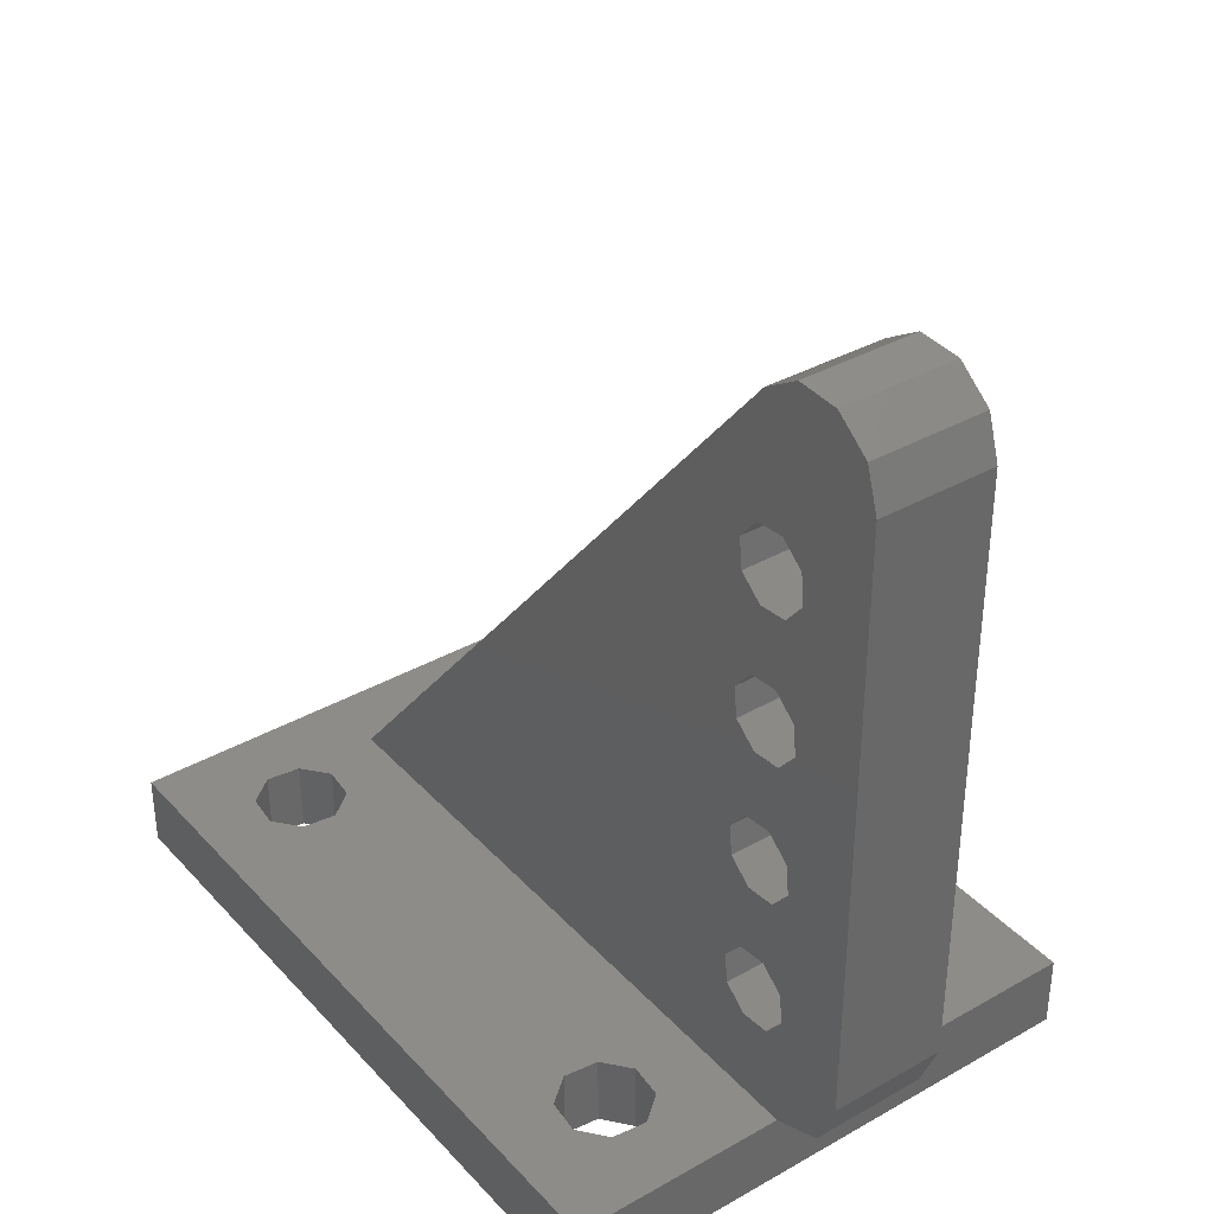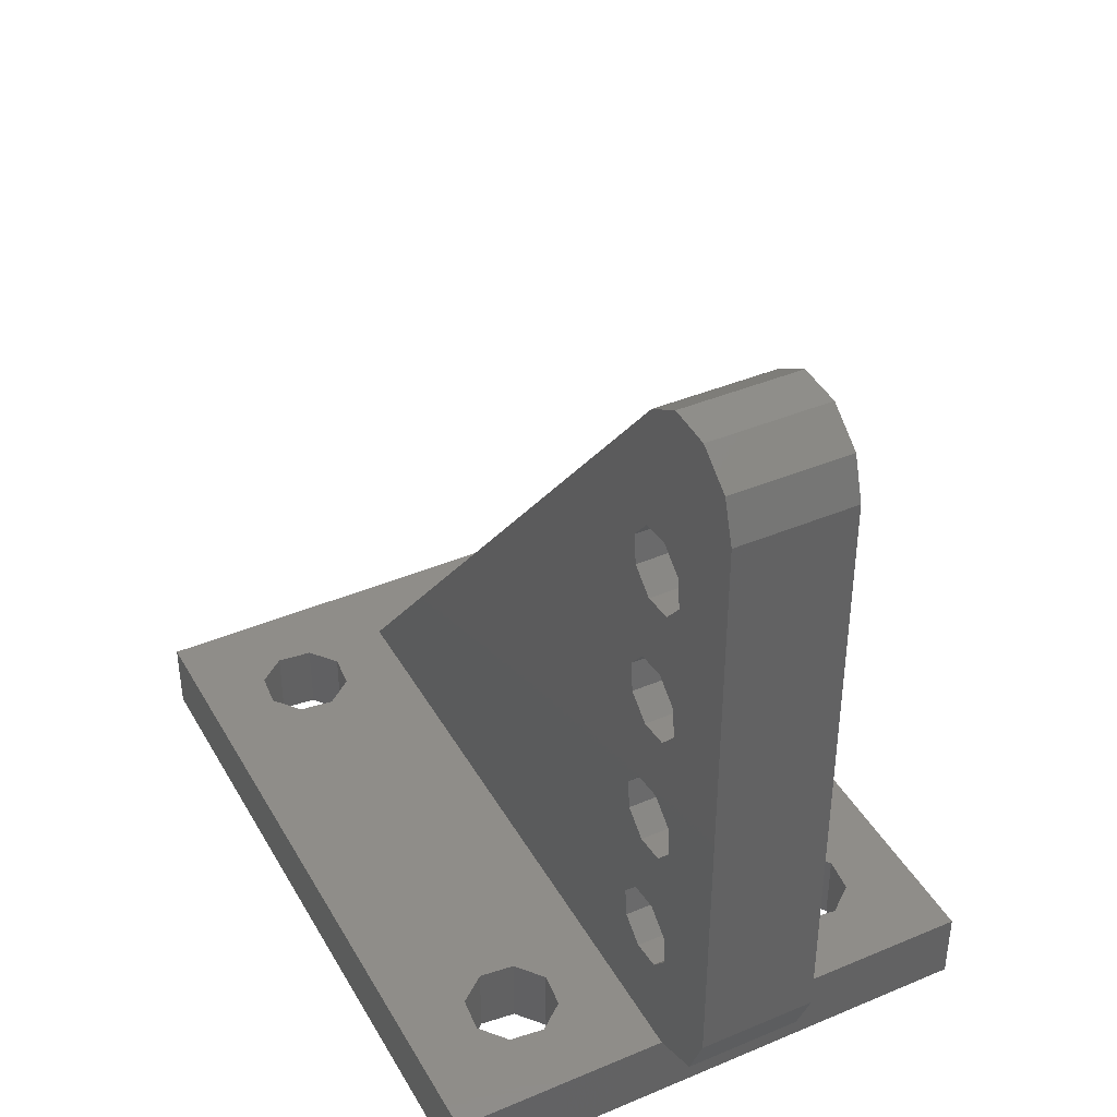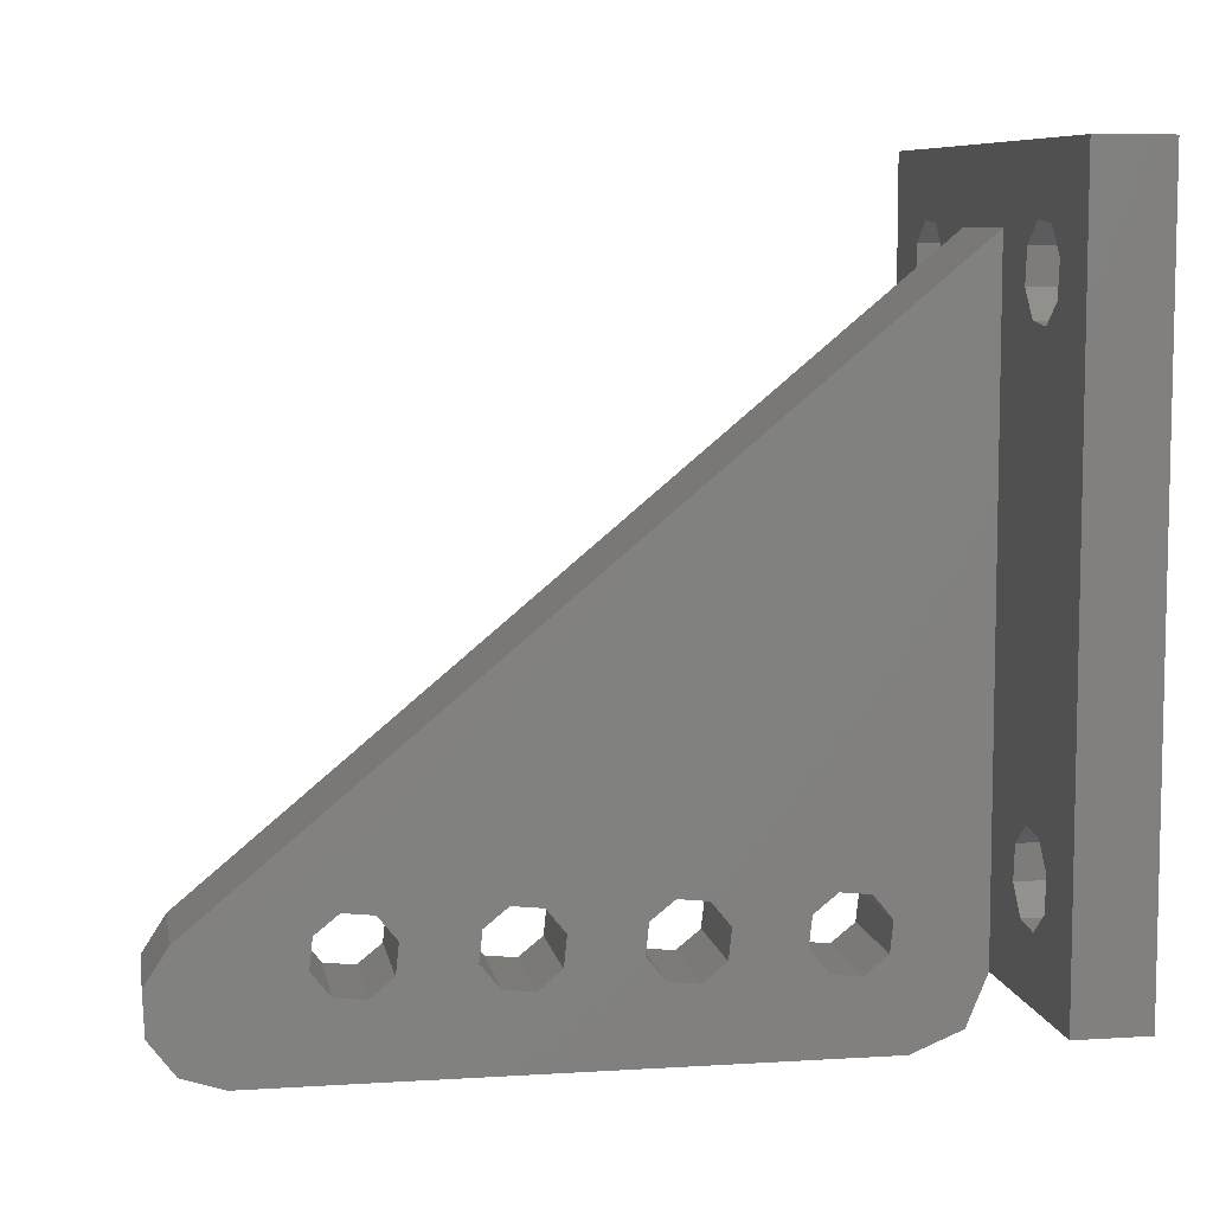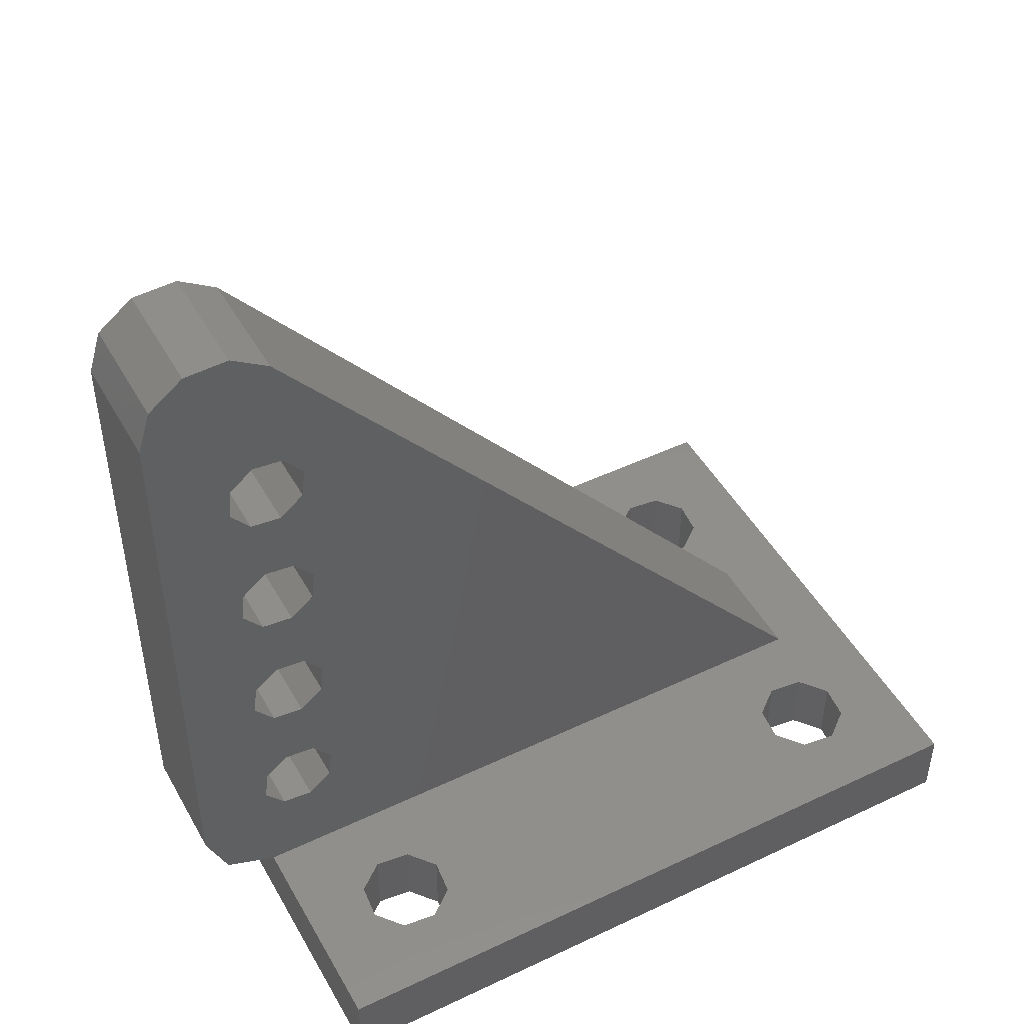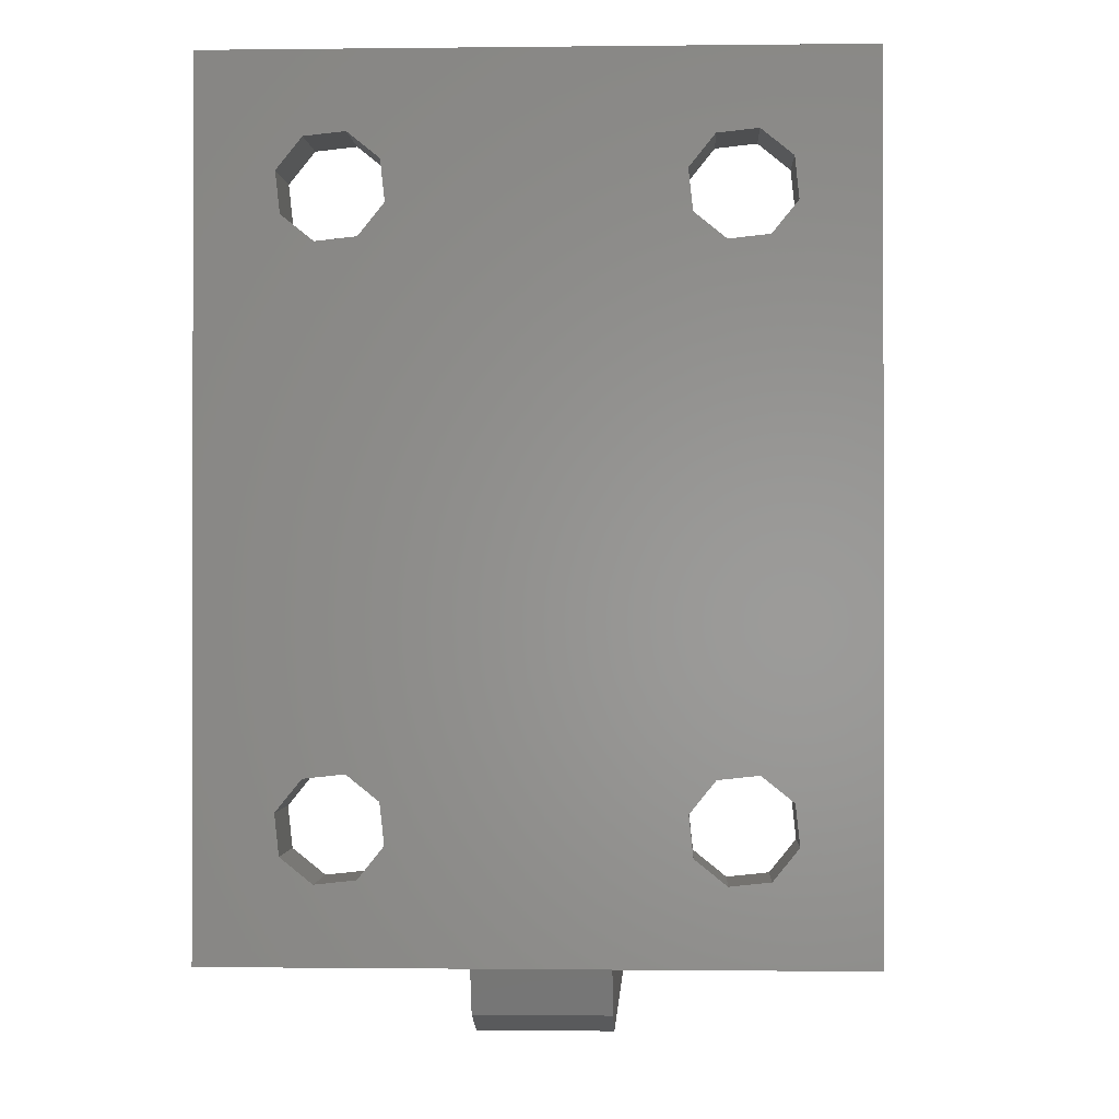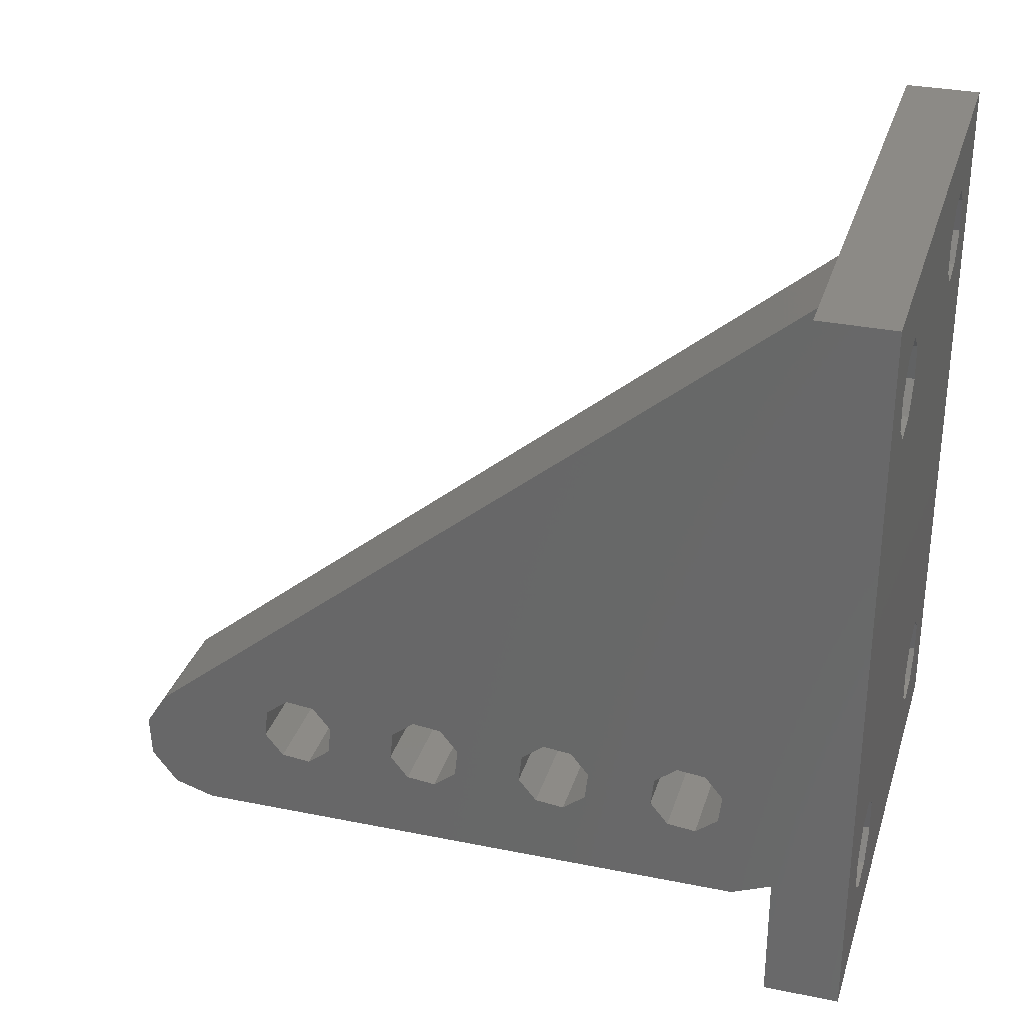
<metadata>
{"format":"stl","ext":"stl","renderer":"f3d","projection":"perspective","resolution":1024,"background":"white","views":[{"elev":36.2,"azim":-36.5,"up":"+Z"},{"elev":40.6,"azim":-27.3,"up":"+Z"},{"elev":7.8,"azim":80.1,"up":"+Y"},{"elev":47.4,"azim":61.8,"up":"+Z"},{"elev":-0.7,"azim":-177.4,"up":"+Y"},{"elev":31.4,"azim":106.1,"up":"+Y"}]}
</metadata>
<code>
# stl→obj: 154 verts, 336 faces
v 7.5 10 2
v 5.099 8.097 2
v 5.699 7.352 2
v -3.301 -6.648 2
v -4.148 5.801 2
v -3.901 -5.903 2
v 5.699 -6.648 2
v 4.852 5.801 2
v 5.099 -5.903 2
v 1.6 -10 2
v 7.5 -10 2
v 4.852 -8.199 2
v 3.901 -8.097 2
v 3.301 -7.352 2
v 3.403 -6.401 2
v 3.901 5.903 2
v 3.301 6.648 2
v -1.6 8 2
v 1.6 8 2
v -3.901 8.097 2
v -3.301 7.352 2
v -1.6 -10 2
v -3.403 6.401 2
v -3.403 -7.599 2
v -4.148 -8.199 2
v -5.099 -8.097 2
v -7.5 -10 2
v -5.699 -7.352 2
v -5.597 -6.401 2
v -5.099 5.903 2
v -5.699 6.648 2
v -7.5 10 2
v -5.597 7.599 2
v -4.852 8.199 2
v 4.148 8.199 2
v 5.597 6.401 2
v 5.597 -7.599 2
v 3.403 7.599 2
v -4.852 -5.801 2
v 4.148 -5.801 2
v 5.099 -5.903 0
v 4.852 5.801 0
v 5.699 -6.648 0
v 7.5 10 0
v 7.5 -10 0
v 5.699 7.352 0
v 5.099 8.097 0
v 4.148 8.199 0
v -7.5 10 0
v -7.5 -10 0
v 3.901 -8.097 0
v 4.852 -8.199 0
v 5.597 -7.599 -4.441e-16
v 5.597 6.401 0
v -5.699 6.648 0
v -5.099 5.903 0
v -5.597 -6.401 0
v -5.699 -7.352 0
v -5.099 -8.097 0
v -4.148 -8.199 0
v 3.403 7.599 0
v -3.901 8.097 0
v -4.852 8.199 0
v -5.597 7.599 0
v -4.852 -5.801 0
v -4.148 5.801 0
v -3.901 -5.903 0
v 4.148 -5.801 0
v 3.403 -6.401 -4.441e-16
v 3.901 5.903 0
v -3.301 7.352 0
v 3.301 6.648 0
v -3.403 6.401 0
v -3.301 -6.648 0
v 3.301 -7.352 0
v -3.403 -7.599 0
v 1.6 -11.64 21.62
v 1.6 -9.477 22.41
v 1.6 -10.68 22.36
v 1.6 -12 20.48
v 1.6 -12 4
v 1.6 -9.881 18.01
v 1.6 -9.225 18.54
v 1.6 -9.443 4.515
v 1.6 -9.971 5.171
v 1.6 -9.881 6.008
v 1.6 -9.443 8.515
v 1.6 -9.971 9.171
v 1.6 -9.881 10.01
v 1.6 -9.443 12.52
v 1.6 -9.971 13.17
v 1.6 -9.881 14.01
v 1.6 -9.443 16.52
v 1.6 -9.971 17.17
v 1.6 -8.464 21.76
v 1.6 -8.388 18.45
v 1.6 -7.86 17.79
v 1.6 -7.95 16.95
v 1.6 -8.606 16.43
v 1.6 -8.388 14.45
v 1.6 -7.86 13.79
v 1.6 -7.95 12.95
v 1.6 -8.606 12.43
v 1.6 -8.388 10.45
v 1.6 -7.86 9.79
v 1.6 -7.95 8.953
v 1.6 -8.606 8.425
v 1.6 -8.388 6.446
v 1.6 -7.86 5.79
v 1.6 -7.95 4.953
v 1.6 -8.606 4.425
v 1.6 -11.41 2.586
v 1.6 -9.225 6.536
v 1.6 -9.225 10.54
v 1.6 -9.225 14.54
v -1.6 -10.68 22.36
v -1.6 -9.477 22.41
v -1.6 -11.64 21.62
v -1.6 -12 20.48
v -1.6 -9.225 18.54
v -1.6 -9.881 18.01
v -1.6 -12 4
v -1.6 -9.971 17.17
v -1.6 -9.443 16.52
v -1.6 -9.881 14.01
v -1.6 -9.971 13.17
v -1.6 -9.443 12.52
v -1.6 -9.881 10.01
v -1.6 -9.971 9.171
v -1.6 -9.443 8.515
v -1.6 -9.881 6.008
v -1.6 -9.971 5.171
v -1.6 -9.443 4.515
v -1.6 -8.606 4.425
v -1.6 -7.95 4.953
v -1.6 -7.86 5.79
v -1.6 -8.388 6.446
v -1.6 -8.606 8.425
v -1.6 -7.95 8.953
v -1.6 -7.86 9.79
v -1.6 -8.388 10.45
v -1.6 -8.606 12.43
v -1.6 -7.95 12.95
v -1.6 -7.86 13.79
v -1.6 -8.388 14.45
v -1.6 -8.606 16.43
v -1.6 -7.95 16.95
v -1.6 -7.86 17.79
v -1.6 -8.388 18.45
v -1.6 -8.464 21.76
v -1.6 -11.41 2.586
v -1.6 -9.225 6.536
v -1.6 -9.225 10.54
v -1.6 -9.225 14.54
f 1 2 3
f 4 5 6
f 7 8 9
f 10 11 12
f 10 12 13
f 10 13 14
f 10 14 15
f 10 15 16
f 10 16 17
f 18 19 20
f 18 20 21
f 18 21 22
f 22 21 23
f 22 23 5
f 22 5 4
f 22 4 24
f 22 24 25
f 22 25 26
f 22 26 27
f 27 26 28
f 27 28 29
f 27 29 30
f 27 30 31
f 32 27 31
f 32 31 33
f 32 33 34
f 32 34 20
f 32 20 19
f 32 19 35
f 32 35 2
f 32 2 1
f 11 1 3
f 11 3 36
f 11 36 8
f 11 8 7
f 11 7 37
f 11 37 12
f 19 10 17
f 19 17 38
f 19 38 35
f 6 5 39
f 39 5 30
f 39 30 29
f 9 8 40
f 40 8 16
f 40 16 15
f 41 42 43
f 44 45 46
f 44 46 47
f 44 47 48
f 44 48 49
f 45 50 51
f 45 51 52
f 45 52 53
f 45 53 43
f 45 43 42
f 45 42 54
f 45 54 46
f 50 55 56
f 50 56 57
f 50 57 58
f 50 58 59
f 50 59 60
f 50 60 51
f 49 48 61
f 49 61 62
f 49 62 63
f 49 63 64
f 49 64 55
f 49 55 50
f 57 56 65
f 65 56 66
f 65 66 67
f 67 66 68
f 67 68 69
f 66 70 68
f 68 70 42
f 68 42 41
f 62 61 71
f 71 61 72
f 71 72 73
f 73 72 70
f 73 70 66
f 67 69 74
f 74 69 75
f 74 75 76
f 76 75 51
f 76 51 60
f 30 55 31
f 31 55 64
f 31 64 33
f 55 30 56
f 56 30 5
f 56 5 66
f 66 5 23
f 66 23 73
f 20 71 21
f 21 71 73
f 21 73 23
f 71 20 62
f 62 20 34
f 62 34 63
f 63 34 33
f 63 33 64
f 16 72 17
f 17 72 61
f 17 61 38
f 72 16 70
f 70 16 8
f 70 8 42
f 42 8 36
f 42 36 54
f 2 46 3
f 3 46 54
f 3 54 36
f 46 2 47
f 47 2 35
f 47 35 48
f 48 35 38
f 48 38 61
f 26 58 28
f 28 58 57
f 28 57 29
f 58 26 59
f 59 26 25
f 59 25 60
f 60 25 24
f 60 24 76
f 6 74 4
f 4 74 76
f 4 76 24
f 74 6 67
f 67 6 39
f 67 39 65
f 65 39 29
f 65 29 57
f 13 75 14
f 14 75 69
f 14 69 15
f 75 13 51
f 51 13 12
f 51 12 52
f 52 12 37
f 52 37 53
f 9 43 7
f 7 43 53
f 7 53 37
f 43 9 41
f 41 9 40
f 41 40 68
f 68 40 15
f 68 15 69
f 77 78 79
f 80 81 82
f 80 82 83
f 80 83 78
f 80 78 77
f 81 84 85
f 81 85 86
f 81 86 87
f 81 87 88
f 81 88 89
f 81 89 90
f 81 90 91
f 81 91 92
f 81 92 93
f 81 93 94
f 81 94 82
f 19 95 96
f 19 96 97
f 19 97 98
f 19 98 99
f 19 99 100
f 19 100 101
f 19 101 102
f 19 102 103
f 19 103 104
f 19 104 105
f 19 105 106
f 19 106 107
f 19 107 108
f 19 108 109
f 19 109 110
f 19 110 111
f 19 111 10
f 10 111 84
f 10 84 112
f 112 84 81
f 108 107 113
f 113 107 87
f 113 87 86
f 104 103 114
f 114 103 90
f 114 90 89
f 100 99 115
f 115 99 93
f 115 93 92
f 95 78 96
f 96 78 83
f 116 117 118
f 119 118 117
f 119 117 120
f 119 120 121
f 119 121 122
f 122 121 123
f 122 123 124
f 122 124 125
f 122 125 126
f 122 126 127
f 122 127 128
f 122 128 129
f 122 129 130
f 122 130 131
f 122 131 132
f 122 132 133
f 18 134 135
f 18 135 136
f 18 136 137
f 18 137 138
f 18 138 139
f 18 139 140
f 18 140 141
f 18 141 142
f 18 142 143
f 18 143 144
f 18 144 145
f 18 145 146
f 18 146 147
f 18 147 148
f 18 148 149
f 18 149 150
f 18 22 134
f 134 22 133
f 22 151 133
f 133 151 122
f 131 130 152
f 152 130 138
f 152 138 137
f 128 127 153
f 153 127 142
f 153 142 141
f 125 124 154
f 154 124 146
f 154 146 145
f 150 149 117
f 117 149 120
f 84 132 85
f 85 132 131
f 85 131 86
f 132 84 133
f 133 84 111
f 133 111 134
f 134 111 110
f 134 110 135
f 108 136 109
f 109 136 135
f 109 135 110
f 136 108 137
f 137 108 113
f 137 113 152
f 152 113 86
f 152 86 131
f 87 129 88
f 88 129 128
f 88 128 89
f 129 87 130
f 130 87 107
f 130 107 138
f 138 107 106
f 138 106 139
f 104 140 105
f 105 140 139
f 105 139 106
f 140 104 141
f 141 104 114
f 141 114 153
f 153 114 89
f 153 89 128
f 90 126 91
f 91 126 125
f 91 125 92
f 126 90 127
f 127 90 103
f 127 103 142
f 142 103 102
f 142 102 143
f 100 144 101
f 101 144 143
f 101 143 102
f 144 100 145
f 145 100 115
f 145 115 154
f 154 115 92
f 154 92 125
f 93 123 94
f 94 123 121
f 94 121 82
f 123 93 124
f 124 93 99
f 124 99 146
f 146 99 98
f 146 98 147
f 96 148 97
f 97 148 147
f 97 147 98
f 148 96 149
f 149 96 83
f 149 83 120
f 120 83 82
f 120 82 121
f 80 119 81
f 81 119 122
f 19 18 95
f 95 18 150
f 119 80 118
f 118 80 77
f 118 77 116
f 116 77 79
f 116 79 117
f 117 79 78
f 117 78 150
f 150 78 95
f 45 11 10
f 10 22 45
f 45 22 27
f 45 27 50
f 22 10 151
f 151 10 112
f 151 112 122
f 122 112 81
f 1 11 44
f 44 11 45
f 27 32 50
f 50 32 49
f 32 1 49
f 49 1 44

</code>
